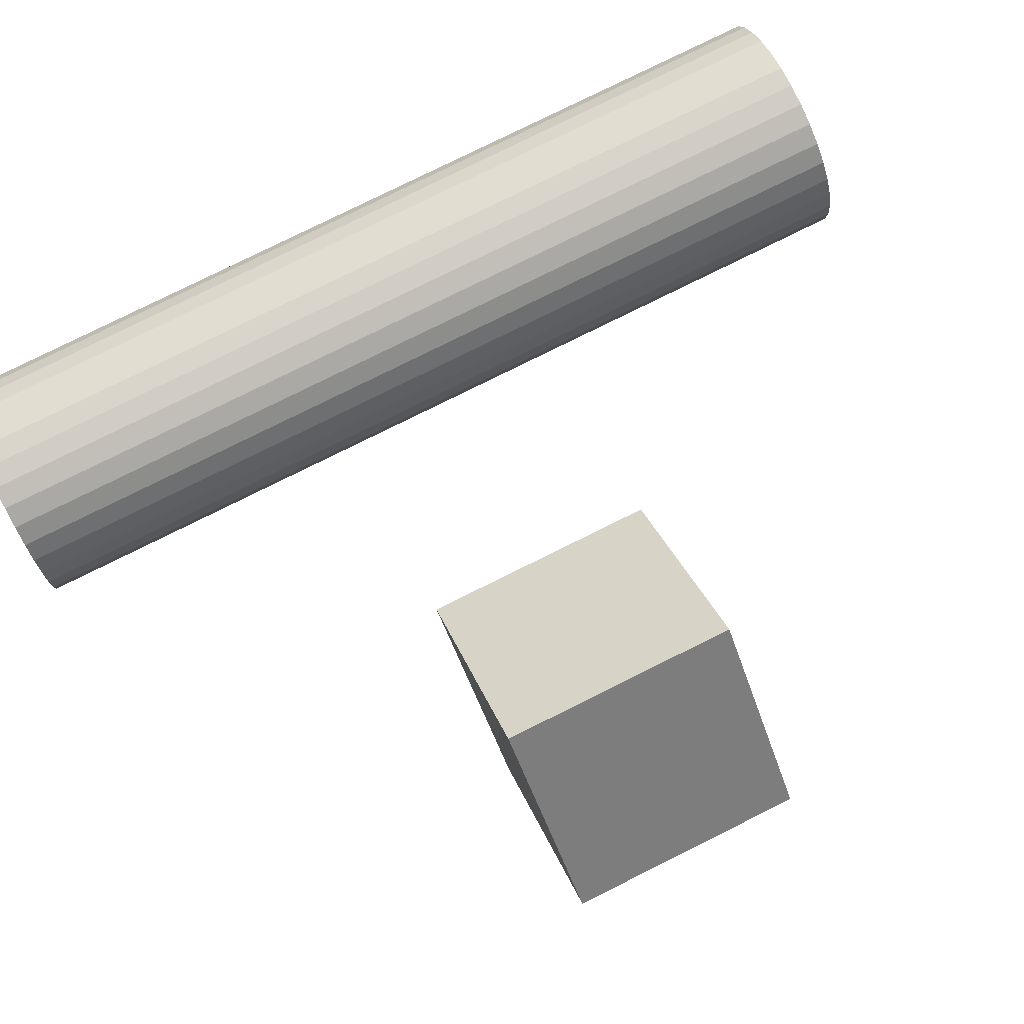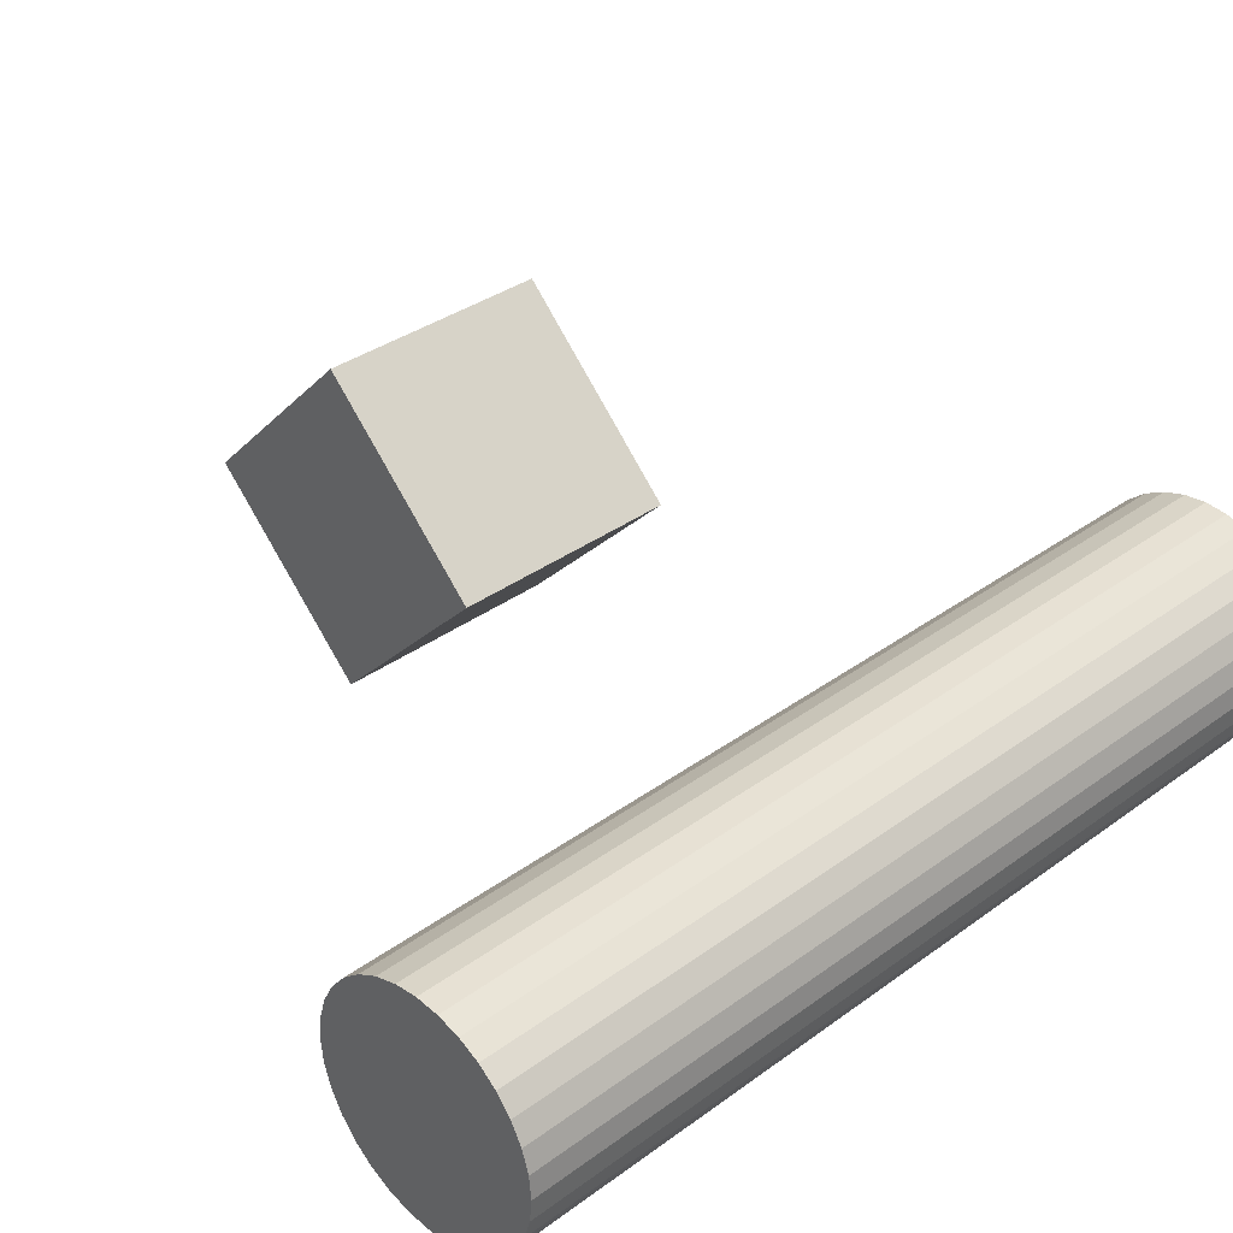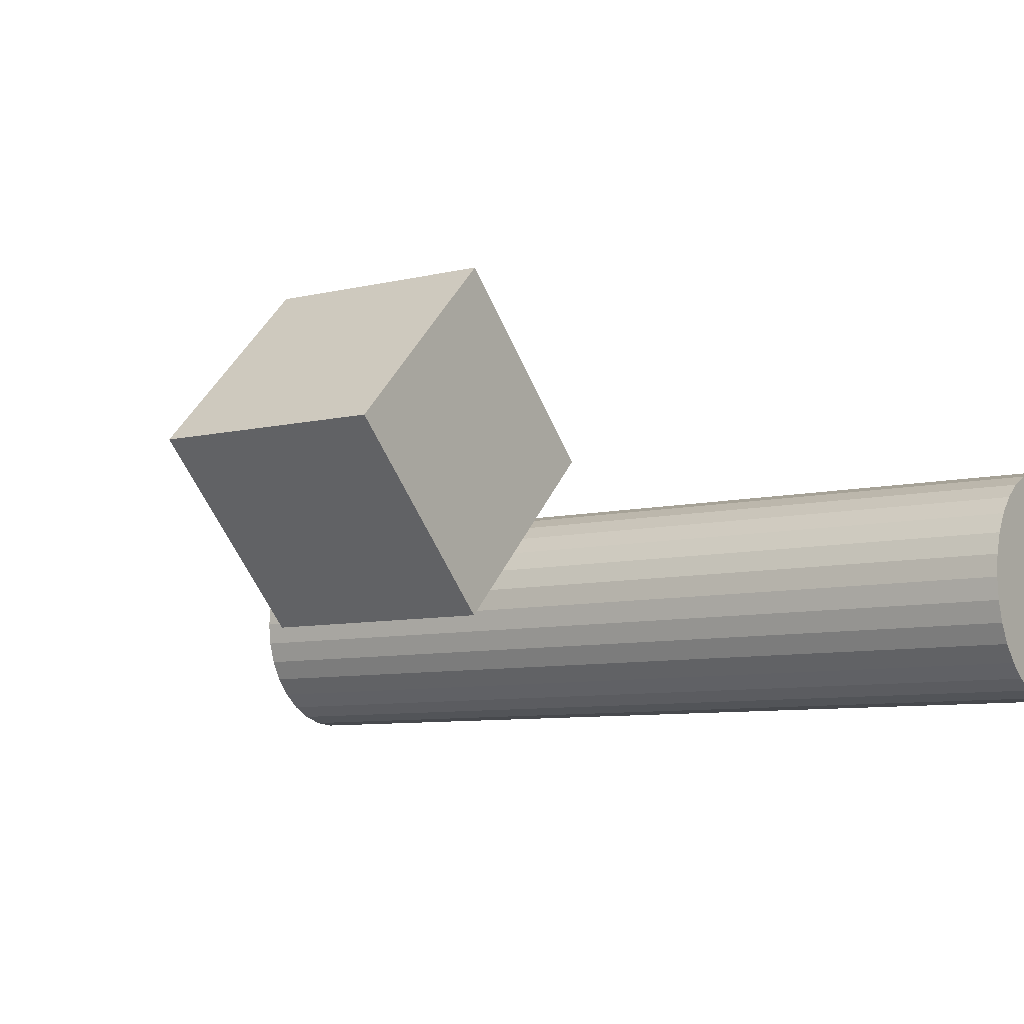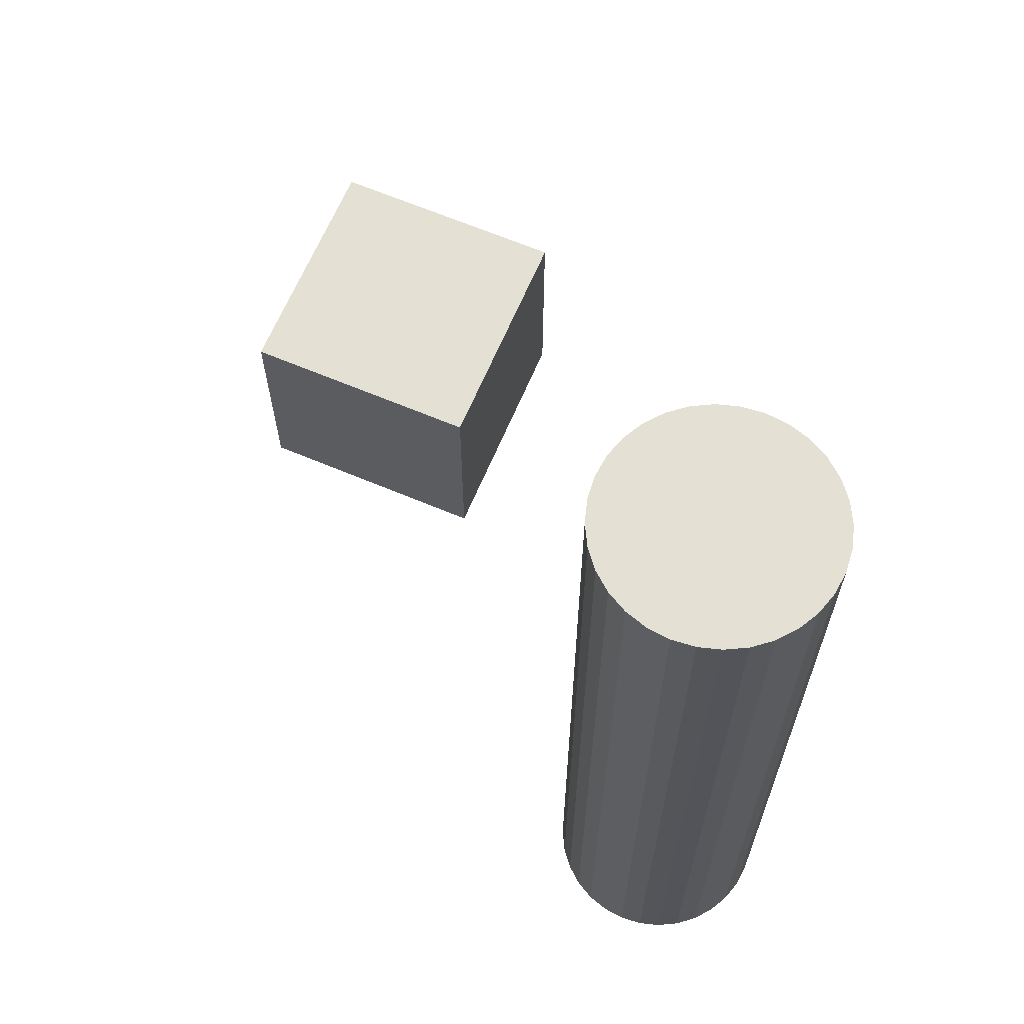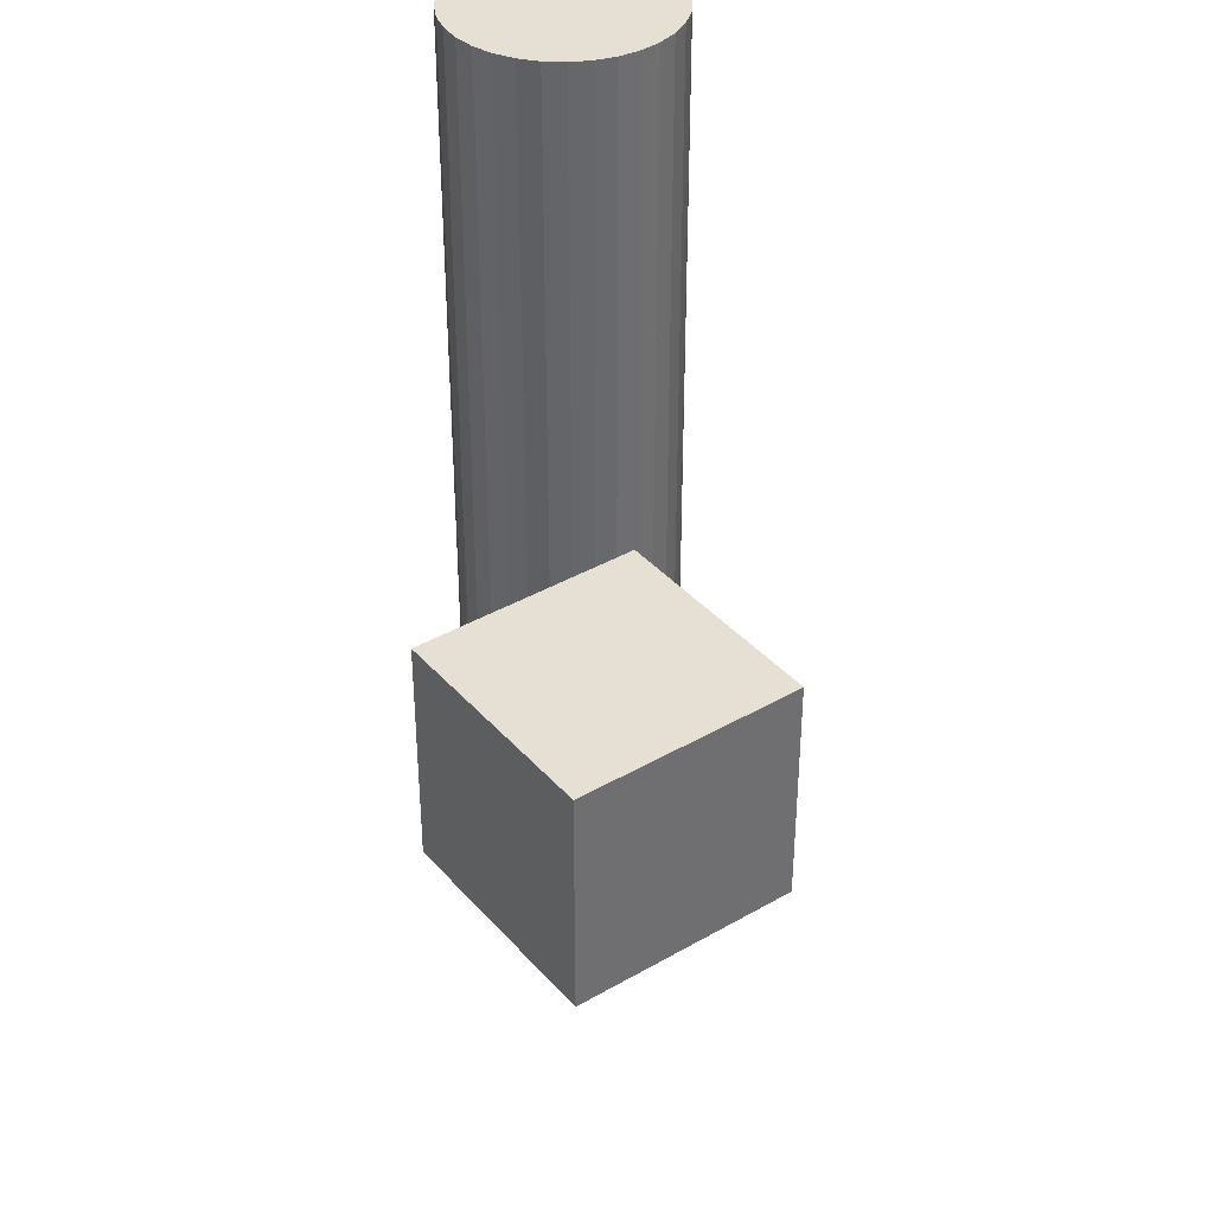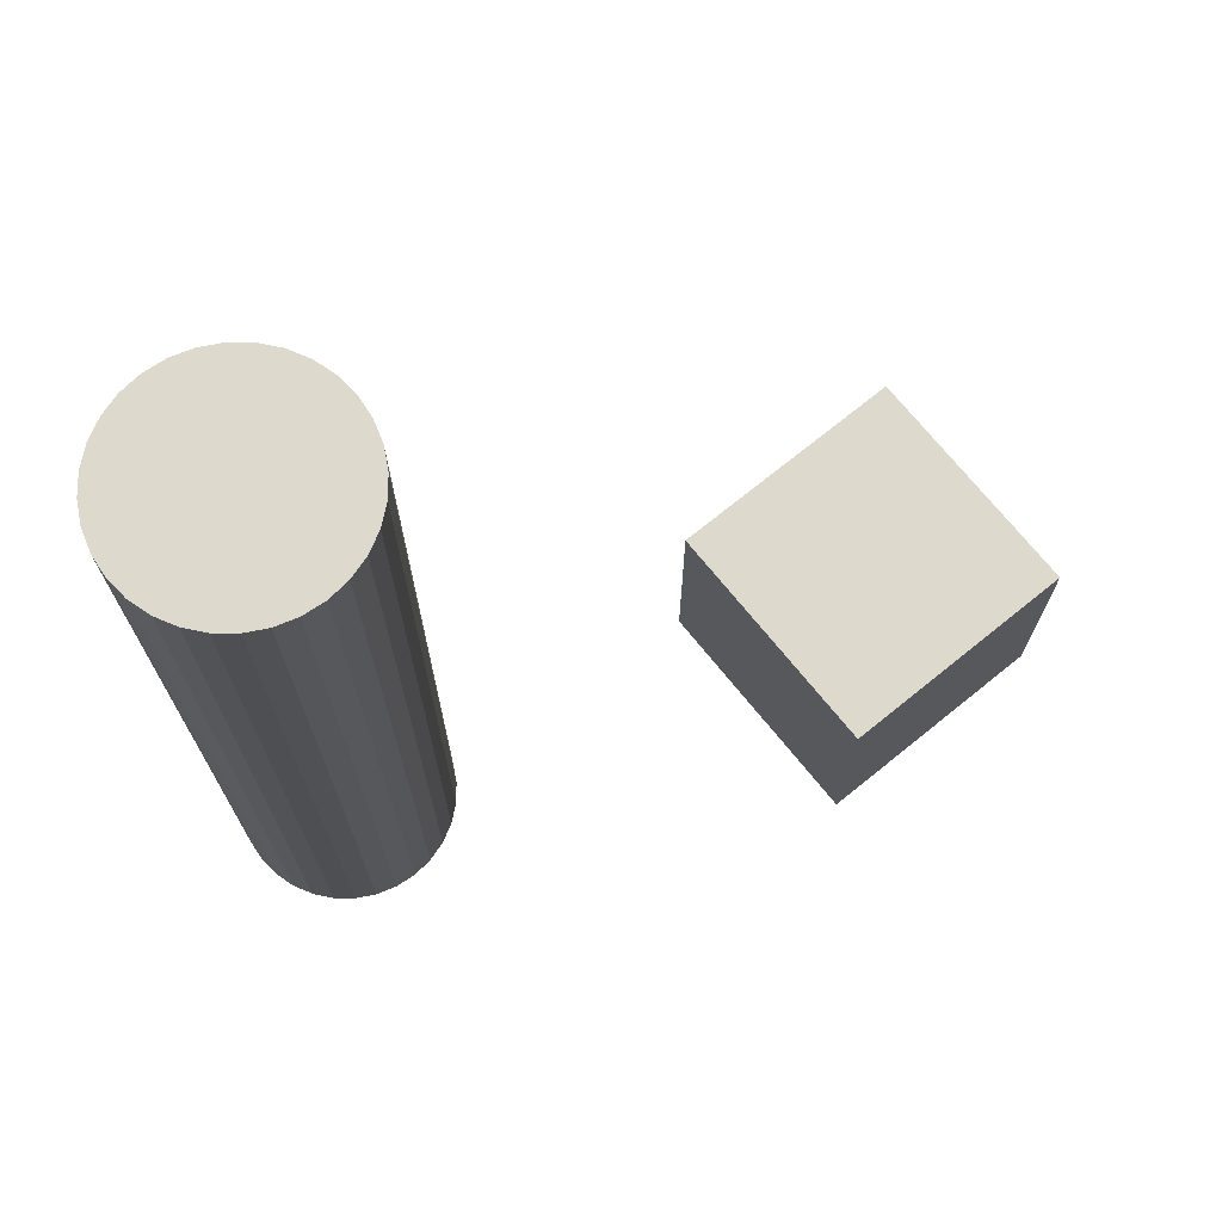
<metadata>
{"format":"obj","ext":"obj","renderer":"f3d","projection":"perspective","resolution":1024,"background":"white","views":[{"elev":79.0,"azim":-116.4,"up":"+Z"},{"elev":34.5,"azim":45.6,"up":"+Z"},{"elev":-7.7,"azim":-54.9,"up":"+Z"},{"elev":65.5,"azim":68.0,"up":"+Y"},{"elev":38.2,"azim":-81.2,"up":"+Y"},{"elev":72.0,"azim":-174.0,"up":"+Y"}]}
</metadata>
<code>
o Cube
v -1 1 -0.4142
v -1 -1 -0.4142
v 0.4142 1 1
v 0.4142 -1 1
v -2.414 1 1
v -2.414 -1 1
v -1 1 2.414
v -1 -1 2.414
f 5 3 1
f 3 8 4
f 7 6 8
f 2 8 6
f 5 2 6
f 5 7 3
f 3 7 8
f 7 5 6
f 2 4 8
f 5 1 2
f 1 4 2
f 1 3 4
o Cylinder
v 3.312 -4.013 -1
v 3.312 4.013 -1
v 3.507 -4.013 -0.9808
v 3.507 4.013 -0.9808
v 3.694 -4.013 -0.9239
v 3.694 4.013 -0.9239
v 3.867 -4.013 -0.8315
v 3.867 4.013 -0.8315
v 4.019 -4.013 -0.7071
v 4.019 4.013 -0.7071
v 4.143 -4.013 -0.5556
v 4.143 4.013 -0.5556
v 4.236 -4.013 -0.3827
v 4.236 4.013 -0.3827
v 4.292 -4.013 -0.1951
v 4.292 4.013 -0.1951
v 4.312 -4.013 0
v 4.312 4.013 0
v 4.292 -4.013 0.1951
v 4.292 4.013 0.1951
v 4.236 -4.013 0.3827
v 4.236 4.013 0.3827
v 4.143 -4.013 0.5556
v 4.143 4.013 0.5556
v 4.019 -4.013 0.7071
v 4.019 4.013 0.7071
v 3.867 -4.013 0.8315
v 3.867 4.013 0.8315
v 3.694 -4.013 0.9239
v 3.694 4.013 0.9239
v 3.507 -4.013 0.9808
v 3.507 4.013 0.9808
v 3.312 -4.013 1
v 3.312 4.013 1
v 3.117 -4.013 0.9808
v 3.117 4.013 0.9808
v 2.929 -4.013 0.9239
v 2.929 4.013 0.9239
v 2.756 -4.013 0.8315
v 2.756 4.013 0.8315
v 2.605 -4.013 0.7071
v 2.605 4.013 0.7071
v 2.48 -4.013 0.5556
v 2.48 4.013 0.5556
v 2.388 -4.013 0.3827
v 2.388 4.013 0.3827
v 2.331 -4.013 0.1951
v 2.331 4.013 0.1951
v 2.312 -4.013 -0
v 2.312 4.013 -0
v 2.331 -4.013 -0.1951
v 2.331 4.013 -0.1951
v 2.388 -4.013 -0.3827
v 2.388 4.013 -0.3827
v 2.48 -4.013 -0.5556
v 2.48 4.013 -0.5556
v 2.605 -4.013 -0.7071
v 2.605 4.013 -0.7071
v 2.756 -4.013 -0.8315
v 2.756 4.013 -0.8315
v 2.929 -4.013 -0.9239
v 2.929 4.013 -0.9239
v 3.117 -4.013 -0.9808
v 3.117 4.013 -0.9808
f 10 11 9
f 12 13 11
f 14 15 13
f 16 17 15
f 18 19 17
f 20 21 19
f 22 23 21
f 24 25 23
f 26 27 25
f 28 29 27
f 30 31 29
f 32 33 31
f 34 35 33
f 36 37 35
f 38 39 37
f 40 41 39
f 42 43 41
f 44 45 43
f 46 47 45
f 48 49 47
f 50 51 49
f 52 53 51
f 54 55 53
f 56 57 55
f 58 59 57
f 60 61 59
f 62 63 61
f 64 65 63
f 66 67 65
f 68 69 67
f 62 46 30
f 70 71 69
f 72 9 71
f 23 39 55
f 10 12 11
f 12 14 13
f 14 16 15
f 16 18 17
f 18 20 19
f 20 22 21
f 22 24 23
f 24 26 25
f 26 28 27
f 28 30 29
f 30 32 31
f 32 34 33
f 34 36 35
f 36 38 37
f 38 40 39
f 40 42 41
f 42 44 43
f 44 46 45
f 46 48 47
f 48 50 49
f 50 52 51
f 52 54 53
f 54 56 55
f 56 58 57
f 58 60 59
f 60 62 61
f 62 64 63
f 64 66 65
f 66 68 67
f 68 70 69
f 14 12 70
f 12 10 70
f 10 72 70
f 70 68 66
f 66 64 70
f 64 62 70
f 62 60 58
f 58 56 54
f 54 52 50
f 50 48 46
f 46 44 42
f 42 40 38
f 38 36 34
f 34 32 30
f 30 28 26
f 26 24 22
f 22 20 18
f 18 16 14
f 62 58 46
f 58 54 46
f 54 50 46
f 46 42 38
f 38 34 46
f 34 30 46
f 30 26 14
f 26 22 14
f 22 18 14
f 14 70 62
f 14 62 30
f 70 72 71
f 72 10 9
f 71 9 11
f 11 13 15
f 15 17 19
f 19 21 23
f 23 25 27
f 27 29 31
f 31 33 35
f 35 37 39
f 39 41 43
f 43 45 47
f 47 49 51
f 51 53 55
f 55 57 59
f 59 61 55
f 61 63 55
f 63 65 67
f 67 69 63
f 69 71 63
f 71 11 23
f 11 15 23
f 15 19 23
f 23 27 31
f 31 35 23
f 35 39 23
f 39 43 55
f 43 47 55
f 47 51 55
f 55 63 71
f 71 23 55

</code>
